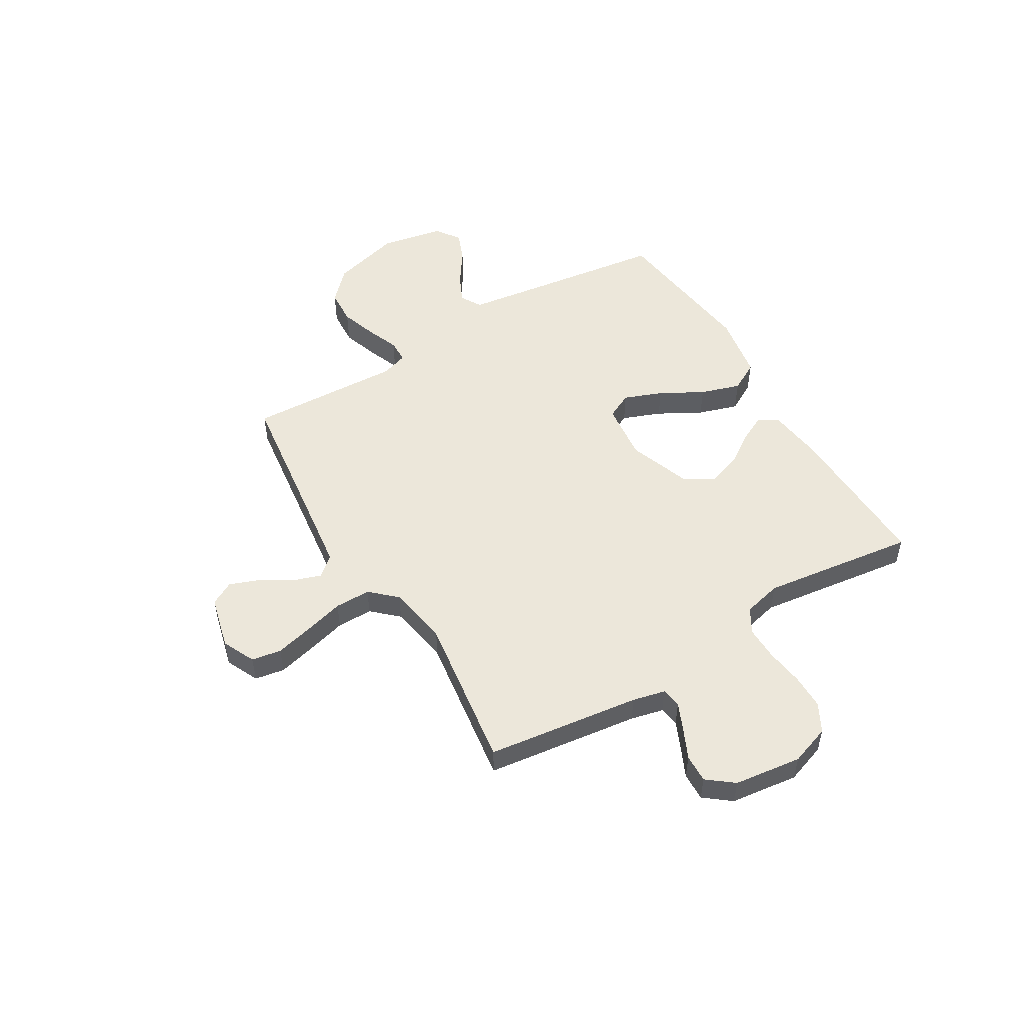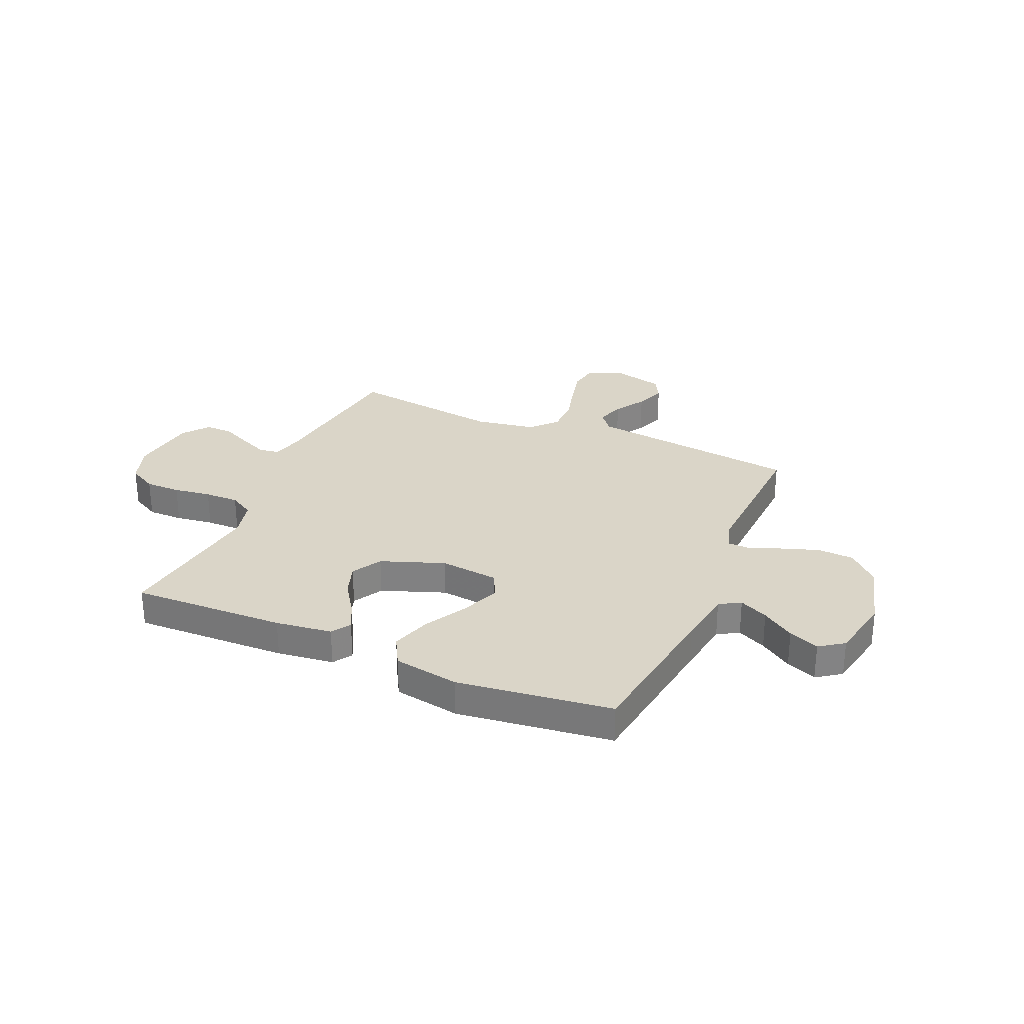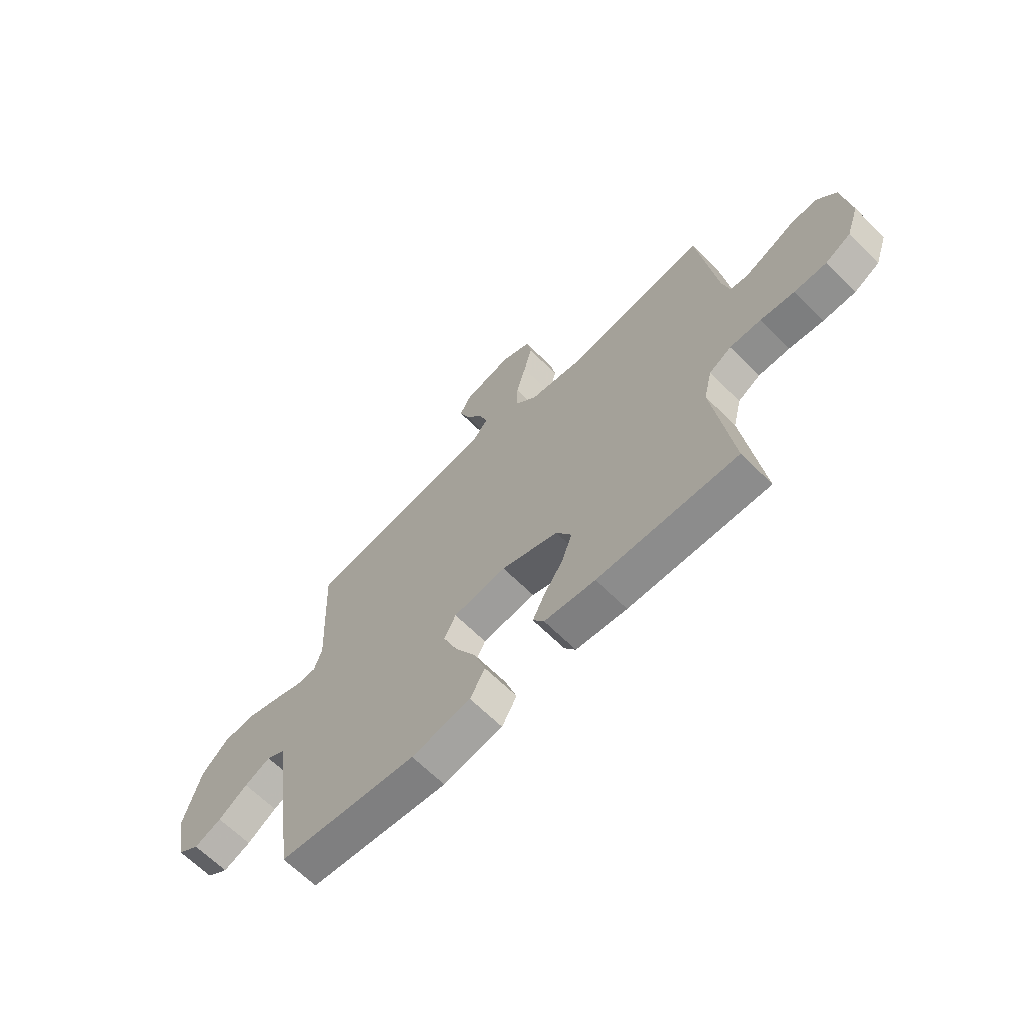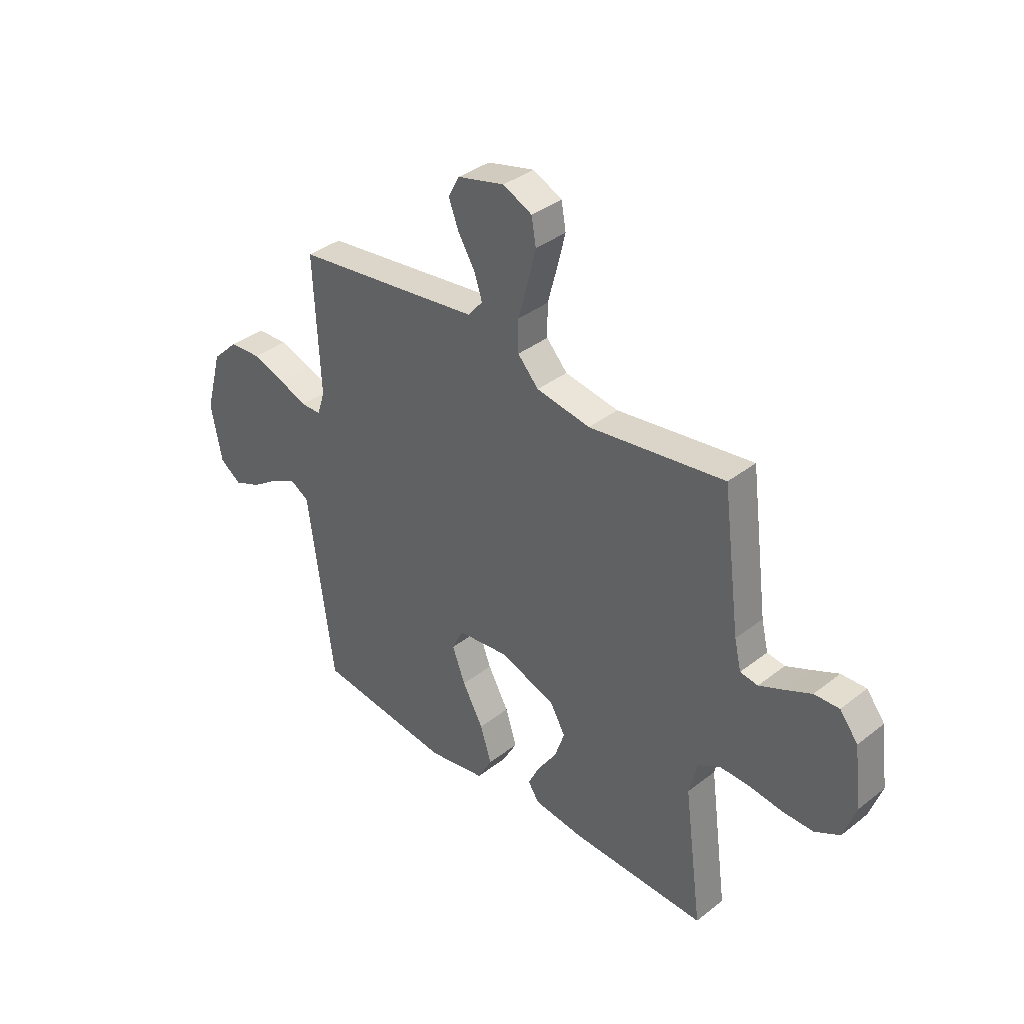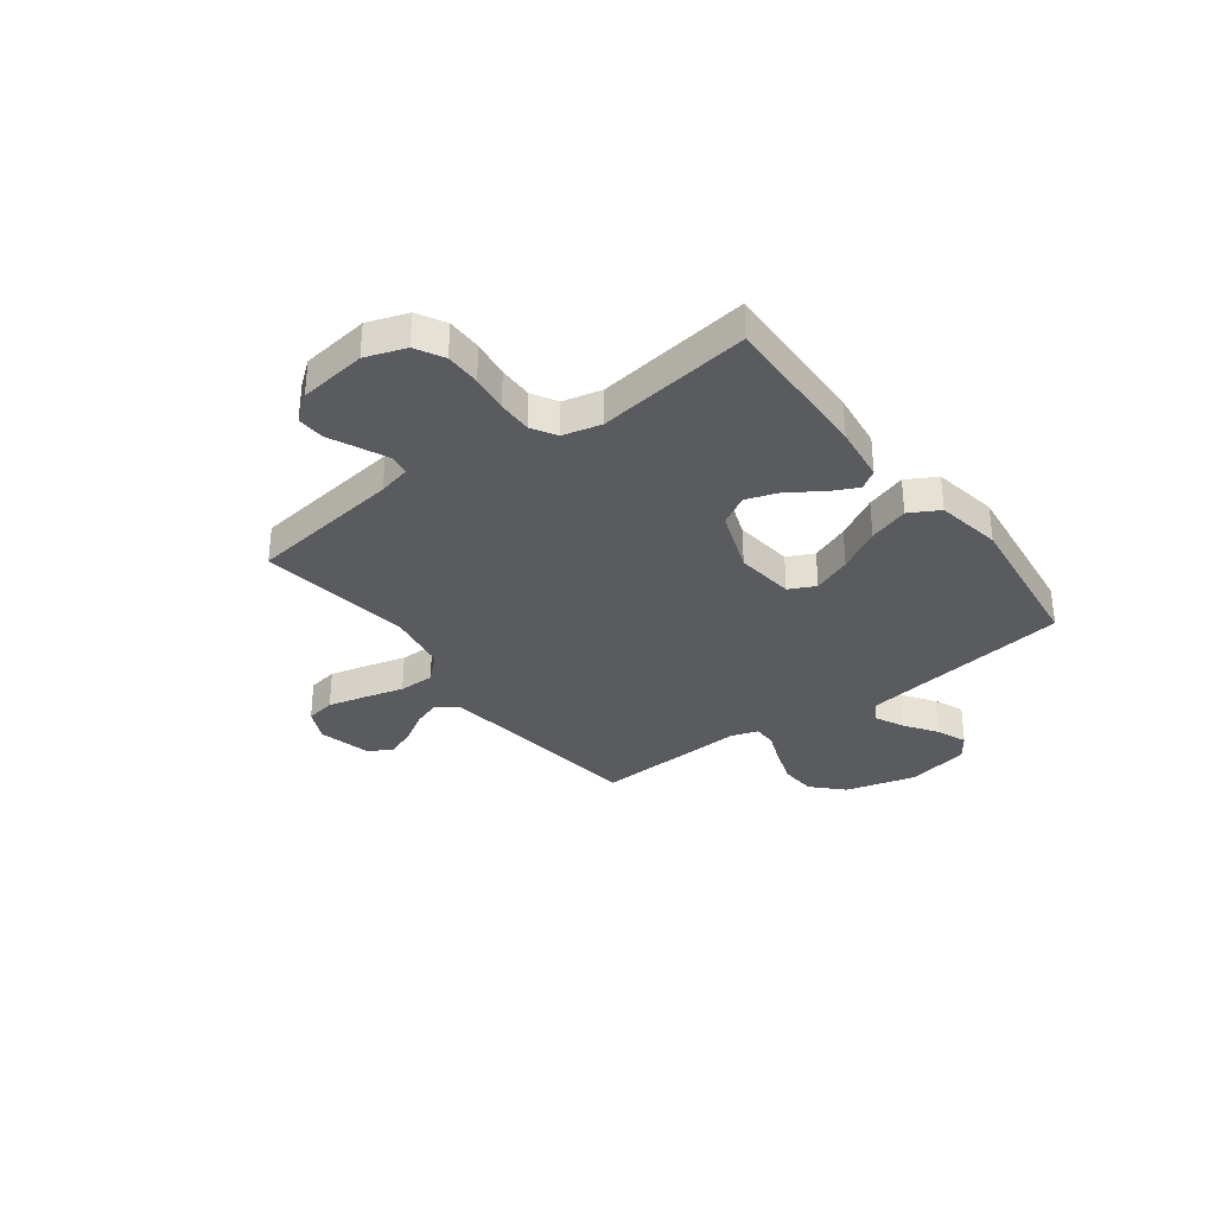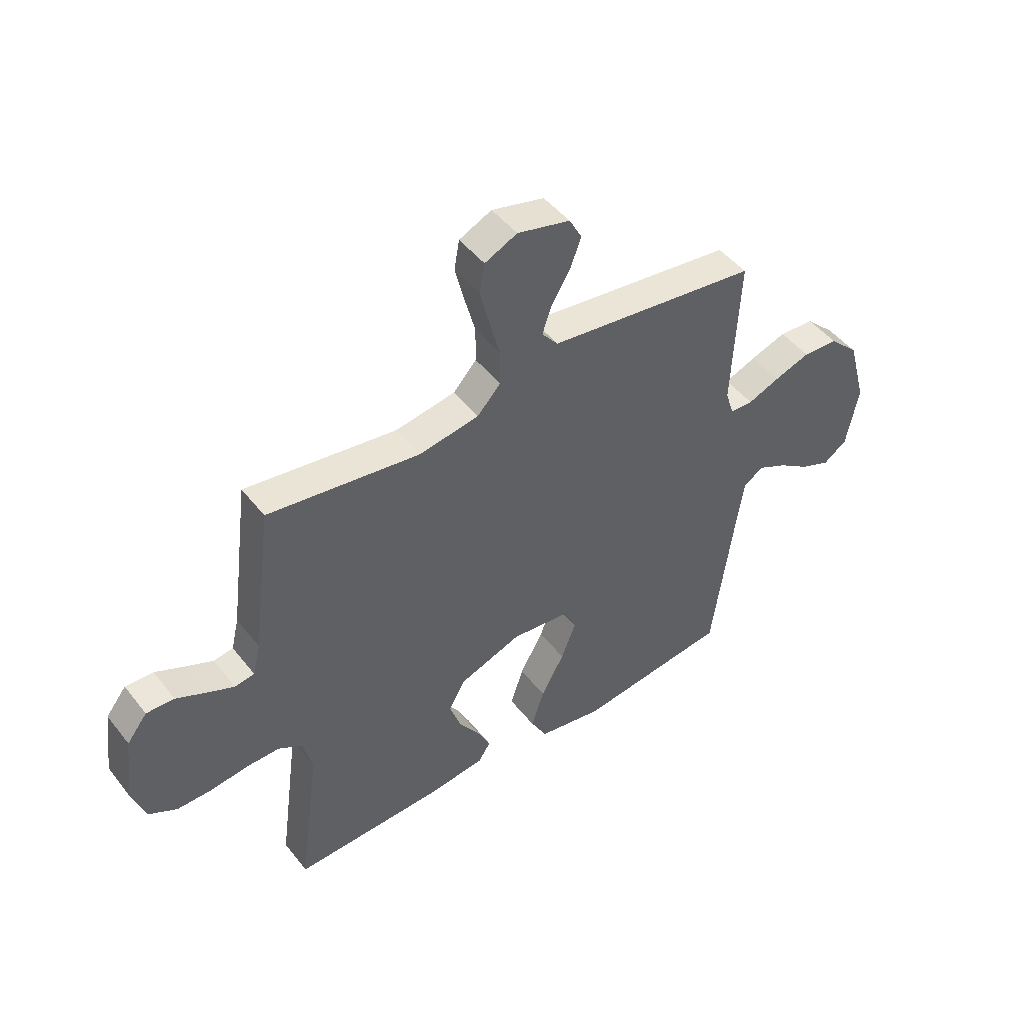
<metadata>
{"format":"obj","ext":"obj","renderer":"f3d","projection":"perspective","resolution":1024,"background":"white","views":[{"elev":51.9,"azim":59.1,"up":"+Y"},{"elev":29.1,"azim":-156.5,"up":"+Y"},{"elev":-65.6,"azim":45.1,"up":"+Z"},{"elev":36.8,"azim":44.8,"up":"+Z"},{"elev":-33.1,"azim":126.9,"up":"+Y"},{"elev":47.2,"azim":143.9,"up":"+Z"}]}
</metadata>
<code>
v -0.5 0.07 -0.5
v -0.541 0.07 -0.2
v -0.557 0.07 -0.087
v -0.598 0.07 -0.063
v -0.654 0.07 -0.09
v -0.717 0.07 -0.133
v -0.776 0.07 -0.157
v -0.823 0.07 -0.124
v -0.847 0.07 0
v -0.81 0.07 0.136
v -0.752 0.07 0.192
v -0.682 0.07 0.196
v -0.611 0.07 0.172
v -0.548 0.07 0.147
v -0.503 0.07 0.148
v -0.486 0.07 0.2
v -0.5 0.07 0.5
v -0.2 0.07 0.538
v -0.084 0.07 0.553
v -0.052 0.07 0.592
v -0.07 0.07 0.646
v -0.107 0.07 0.707
v -0.129 0.07 0.765
v -0.104 0.07 0.811
v 0 0.07 0.837
v 0.064 0.07 0.807
v 0.074 0.07 0.749
v 0.056 0.07 0.676
v 0.035 0.07 0.598
v 0.035 0.07 0.528
v 0.081 0.07 0.478
v 0.2 0.07 0.458
v 0.5 0.07 0.5
v 0.539 0.07 0.2
v 0.554 0.07 0.136
v 0.593 0.07 0.13
v 0.647 0.07 0.154
v 0.705 0.07 0.181
v 0.76 0.07 0.183
v 0.8 0.07 0.132
v 0.817 0.07 0
v 0.79 0.07 -0.078
v 0.735 0.07 -0.108
v 0.666 0.07 -0.108
v 0.593 0.07 -0.098
v 0.526 0.07 -0.097
v 0.478 0.07 -0.125
v 0.46 0.07 -0.2
v 0.5 0.07 -0.5
v 0.2 0.07 -0.491
v 0.09 0.07 -0.477
v 0.066 0.07 -0.44
v 0.092 0.07 -0.387
v 0.134 0.07 -0.325
v 0.156 0.07 -0.261
v 0.123 0.07 -0.203
v 0 0.07 -0.158
v -0.115 0.07 -0.171
v -0.14 0.07 -0.222
v -0.111 0.07 -0.297
v -0.065 0.07 -0.38
v -0.04 0.07 -0.458
v -0.072 0.07 -0.516
v -0.2 0.07 -0.538
v -0.5 0 -0.5
v -0.541 0 -0.2
v -0.557 0 -0.087
v -0.598 0 -0.063
v -0.654 0 -0.09
v -0.717 0 -0.133
v -0.776 0 -0.157
v -0.823 0 -0.124
v -0.847 0 0
v -0.81 0 0.136
v -0.752 0 0.192
v -0.682 0 0.196
v -0.611 0 0.172
v -0.548 0 0.147
v -0.503 0 0.148
v -0.486 0 0.2
v -0.5 0 0.5
v -0.2 0 0.538
v -0.084 0 0.553
v -0.052 0 0.592
v -0.07 0 0.646
v -0.107 0 0.707
v -0.129 0 0.765
v -0.104 0 0.811
v 0 0 0.837
v 0.064 0 0.807
v 0.074 0 0.749
v 0.056 0 0.676
v 0.035 0 0.598
v 0.035 0 0.528
v 0.081 0 0.478
v 0.2 0 0.458
v 0.5 0 0.5
v 0.539 0 0.2
v 0.554 0 0.136
v 0.593 0 0.13
v 0.647 0 0.154
v 0.705 0 0.181
v 0.76 0 0.183
v 0.8 0 0.132
v 0.817 0 0
v 0.79 0 -0.078
v 0.735 0 -0.108
v 0.666 0 -0.108
v 0.593 0 -0.098
v 0.526 0 -0.097
v 0.478 0 -0.125
v 0.46 0 -0.2
v 0.5 0 -0.5
v 0.2 0 -0.491
v 0.09 0 -0.477
v 0.066 0 -0.44
v 0.092 0 -0.387
v 0.134 0 -0.325
v 0.156 0 -0.261
v 0.123 0 -0.203
v 0 0 -0.158
v -0.115 0 -0.171
v -0.14 0 -0.222
v -0.111 0 -0.297
v -0.065 0 -0.38
v -0.04 0 -0.458
v -0.072 0 -0.516
v -0.2 0 -0.538
f 64 1 2
f 63 64 2
f 62 63 2
f 61 62 2
f 60 61 2
f 59 60 2 3
f 58 59 3 4
f 57 58 4
f 52 53 54
f 51 52 54
f 50 51 54
f 49 50 54
f 48 49 54
f 47 48 54 55
f 46 47 55 56
f 43 44 45
f 42 43 45
f 41 42 45
f 40 41 45
f 39 40 45
f 38 39 45
f 37 38 45
f 36 37 45 46
f 46 56 57
f 36 46 57
f 35 36 57
f 32 33 34
f 35 57 4
f 34 35 4
f 32 34 4
f 31 32 4
f 27 28 29
f 26 27 29
f 25 26 29
f 24 25 29
f 23 24 29
f 22 23 29
f 21 22 29
f 20 21 29 30
f 16 17 18
f 15 16 18 19
f 12 13 14
f 11 12 14
f 10 11 14
f 9 10 14
f 8 9 14
f 7 8 14
f 6 7 14
f 5 6 14
f 5 14 15
f 4 5 15 19
f 19 20 30 31
f 4 19 31
f 66 65 128
f 66 128 127
f 66 127 126
f 66 126 125
f 66 125 124
f 67 66 124 123
f 68 67 123 122
f 68 122 121
f 118 117 116
f 118 116 115
f 118 115 114
f 118 114 113
f 118 113 112
f 119 118 112 111
f 120 119 111 110
f 109 108 107
f 109 107 106
f 109 106 105
f 109 105 104
f 109 104 103
f 109 103 102
f 109 102 101
f 110 109 101 100
f 121 120 110
f 121 110 100
f 121 100 99
f 98 97 96
f 68 121 99
f 68 99 98
f 68 98 96
f 68 96 95
f 93 92 91
f 93 91 90
f 93 90 89
f 93 89 88
f 93 88 87
f 93 87 86
f 93 86 85
f 94 93 85 84
f 82 81 80
f 83 82 80 79
f 78 77 76
f 78 76 75
f 78 75 74
f 78 74 73
f 78 73 72
f 78 72 71
f 78 71 70
f 78 70 69
f 79 78 69
f 83 79 69 68
f 95 94 84 83
f 95 83 68
f 1 65 66 2
f 2 66 67 3
f 3 67 68 4
f 4 68 69 5
f 5 69 70 6
f 6 70 71 7
f 7 71 72 8
f 8 72 73 9
f 9 73 74 10
f 10 74 75 11
f 11 75 76 12
f 12 76 77 13
f 13 77 78 14
f 14 78 79 15
f 15 79 80 16
f 16 80 81 17
f 17 81 82 18
f 18 82 83 19
f 19 83 84 20
f 20 84 85 21
f 21 85 86 22
f 22 86 87 23
f 23 87 88 24
f 24 88 89 25
f 25 89 90 26
f 26 90 91 27
f 27 91 92 28
f 28 92 93 29
f 29 93 94 30
f 30 94 95 31
f 31 95 96 32
f 32 96 97 33
f 33 97 98 34
f 34 98 99 35
f 35 99 100 36
f 36 100 101 37
f 37 101 102 38
f 38 102 103 39
f 39 103 104 40
f 40 104 105 41
f 41 105 106 42
f 42 106 107 43
f 43 107 108 44
f 44 108 109 45
f 45 109 110 46
f 46 110 111 47
f 47 111 112 48
f 48 112 113 49
f 49 113 114 50
f 50 114 115 51
f 51 115 116 52
f 52 116 117 53
f 53 117 118 54
f 54 118 119 55
f 55 119 120 56
f 56 120 121 57
f 57 121 122 58
f 58 122 123 59
f 59 123 124 60
f 60 124 125 61
f 61 125 126 62
f 62 126 127 63
f 63 127 128 64
f 64 128 65 1

</code>
